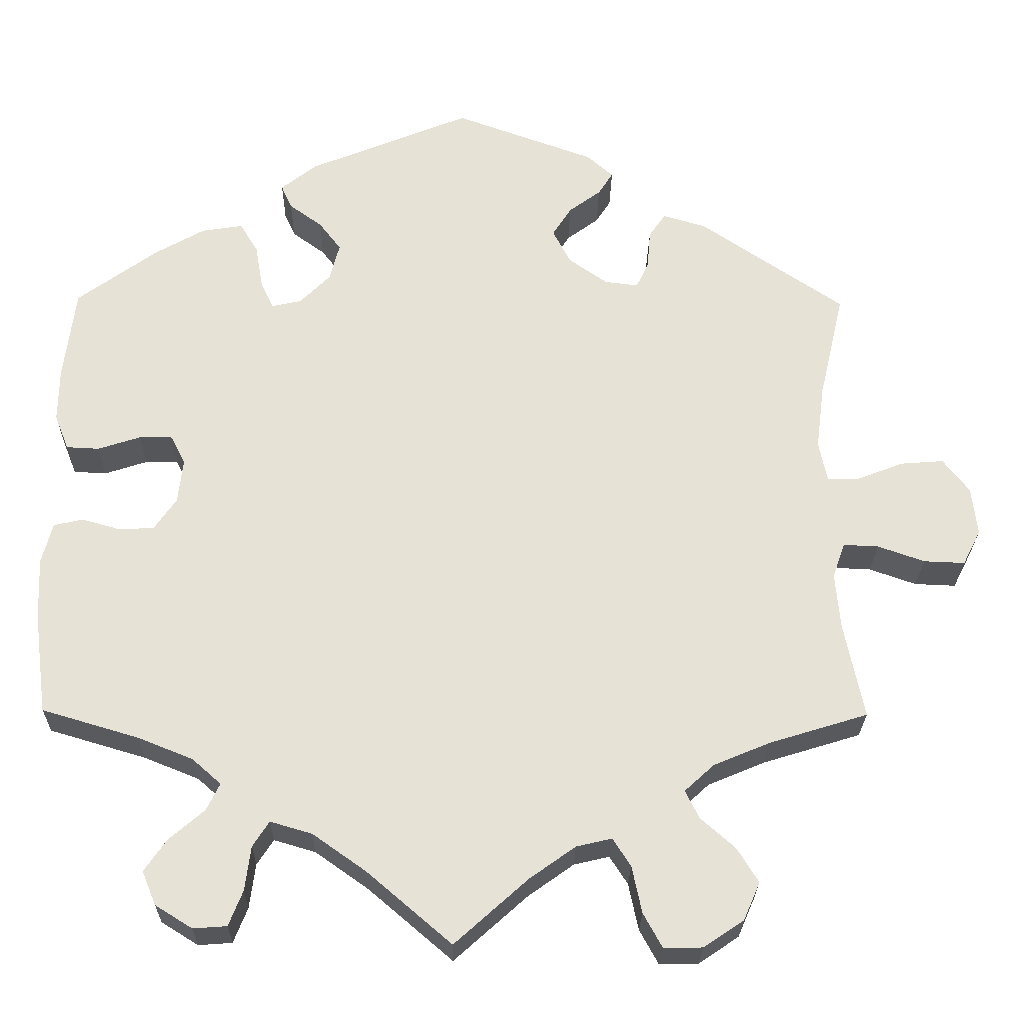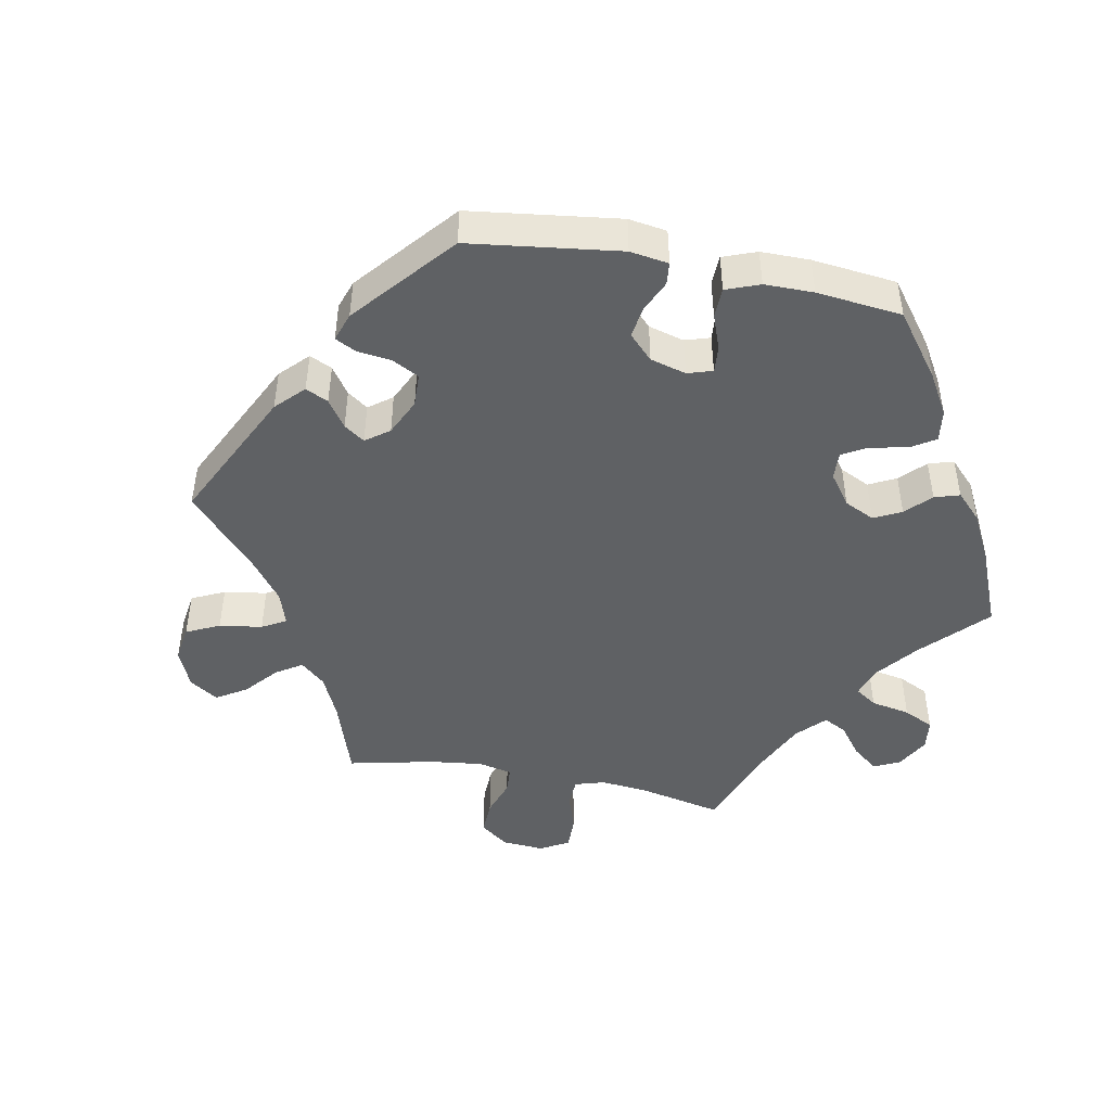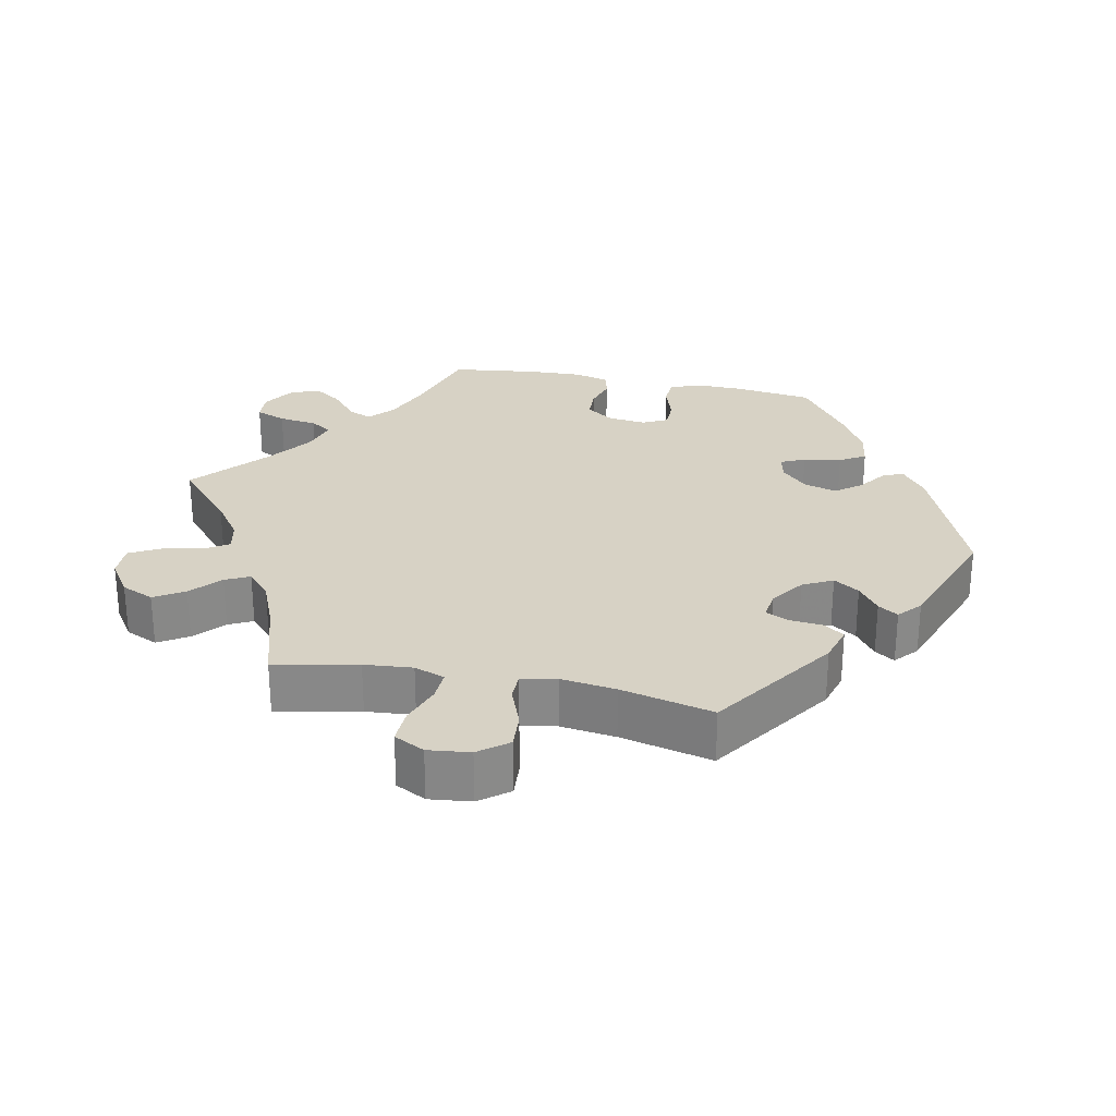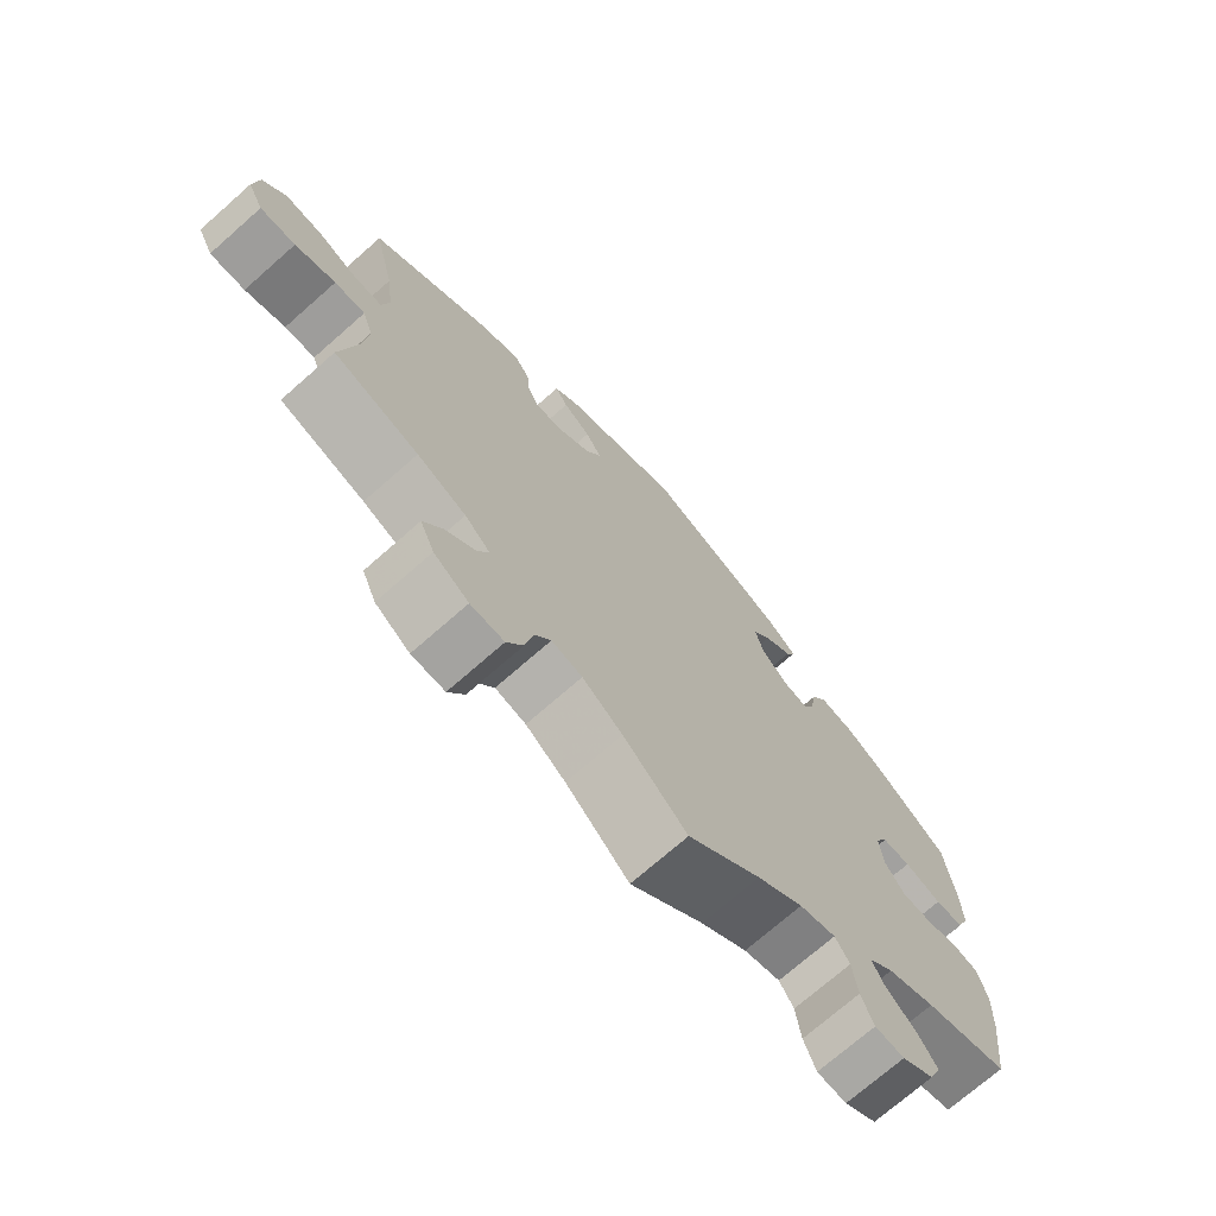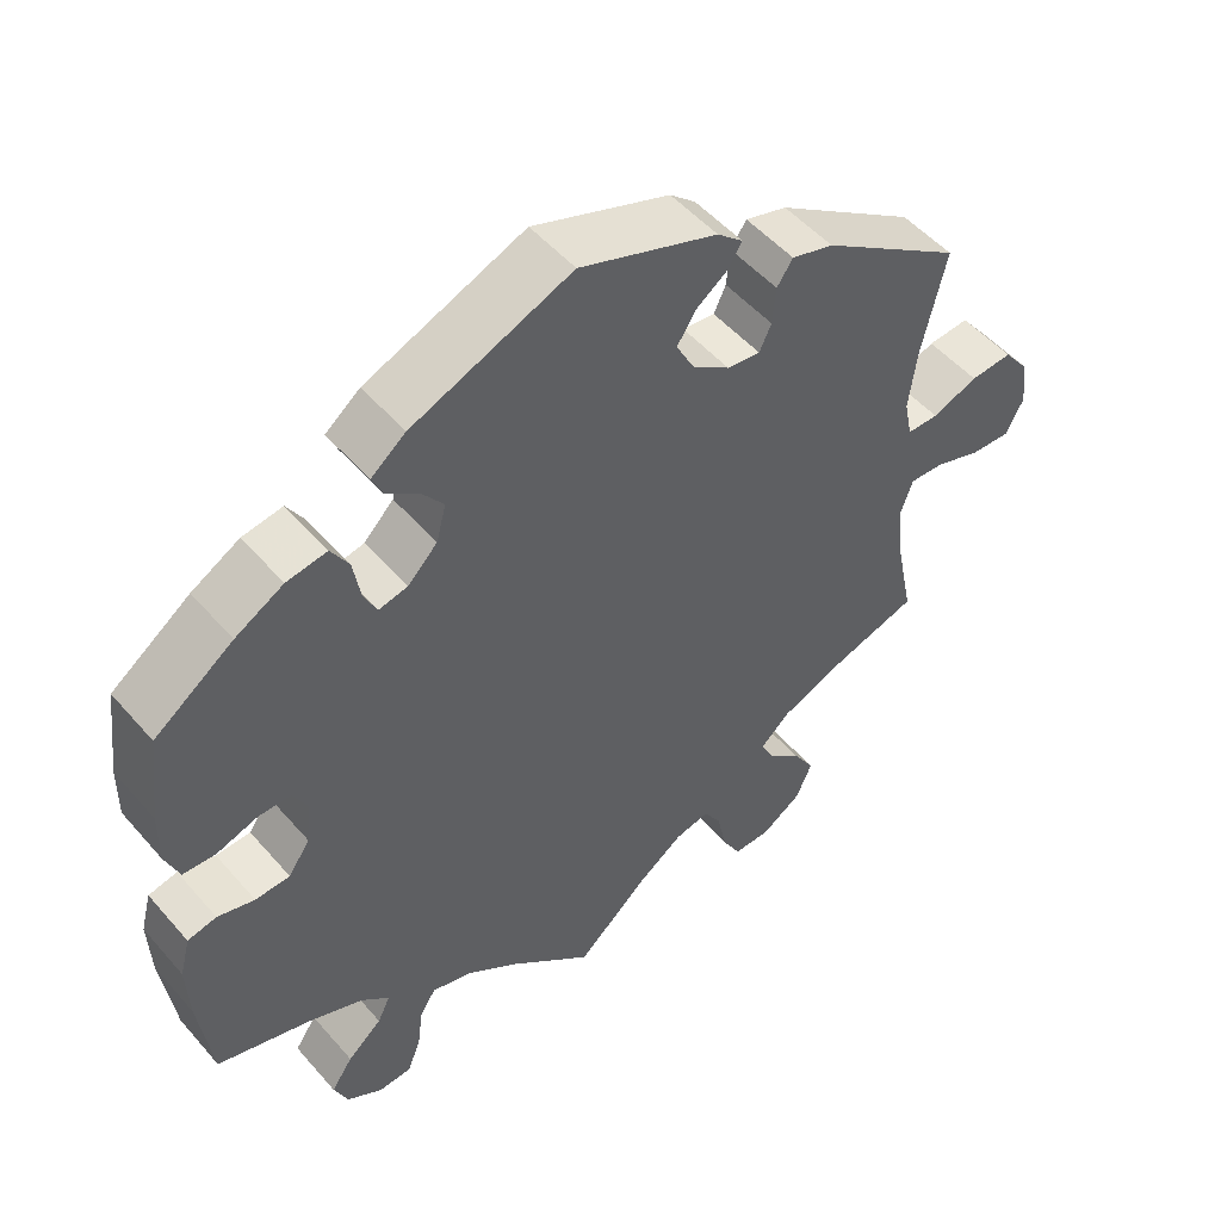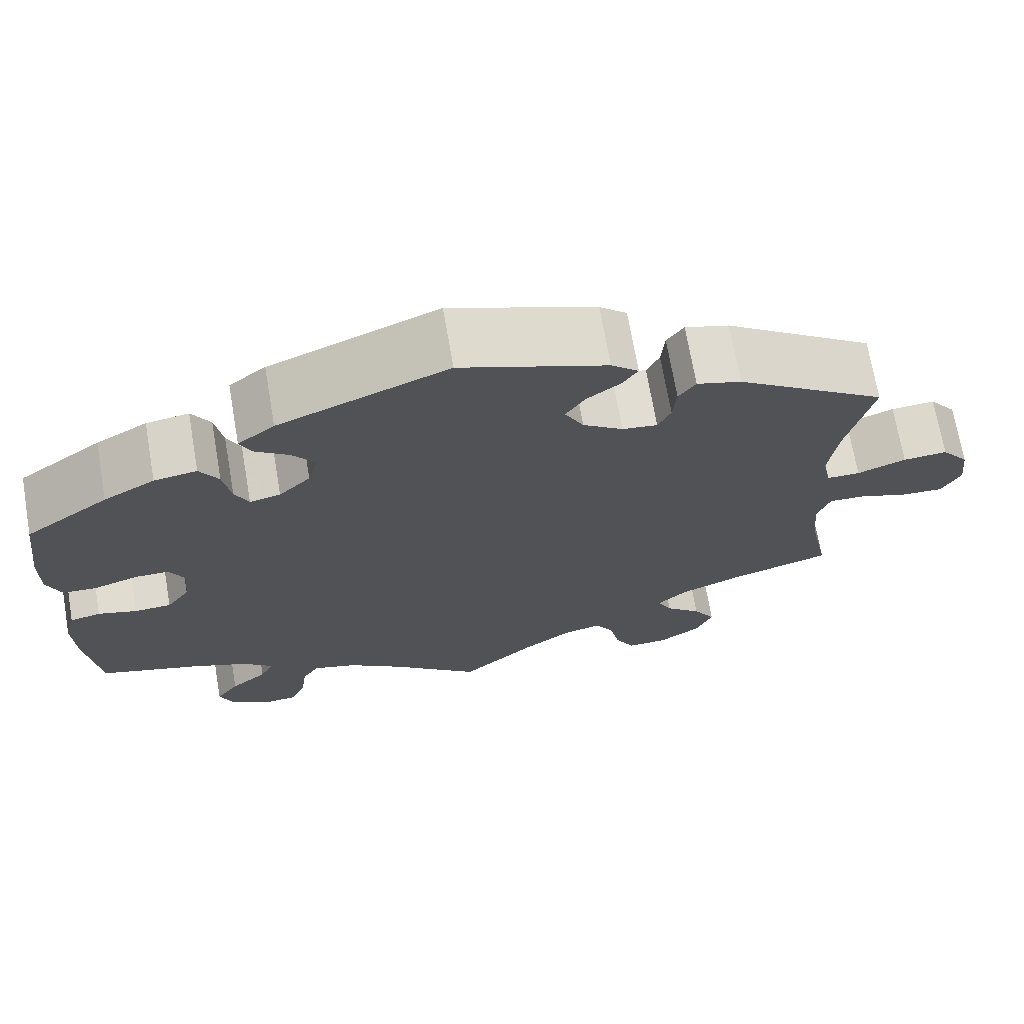
<metadata>
{"format":"obj","ext":"obj","renderer":"f3d","projection":"perspective","resolution":1024,"background":"white","views":[{"elev":-25.7,"azim":179.1,"up":"+Z"},{"elev":-46.4,"azim":18.8,"up":"+Y"},{"elev":27.3,"azim":-78.2,"up":"+Y"},{"elev":-72.2,"azim":-48.6,"up":"+Z"},{"elev":51.0,"azim":140.6,"up":"+Z"},{"elev":70.3,"azim":170.2,"up":"+Z"}]}
</metadata>
<code>
v 0.197 0.07 0.497
v 0.24 0.07 0.463
v 0.227 0.07 0.434
v 0.187 0.07 0.405
v 0.16 0.07 0.37
v 0.172 0.07 0.324
v 0.209 0.07 0.287
v 0.245 0.07 0.279
v 0.261 0.07 0.313
v 0.27 0.07 0.366
v 0.292 0.07 0.402
v 0.342 0.07 0.394
v 0.402 0.07 0.36
v 0.5 0.07 0.289
v 0.514 0.07 0.178
v 0.515 0.07 0.112
v 0.498 0.07 0.069
v 0.458 0.07 0.067
v 0.406 0.07 0.084
v 0.366 0.07 0.084
v 0.348 0.07 0.049
v 0.354 0.07 -0.005
v 0.381 0.07 -0.044
v 0.424 0.07 -0.046
v 0.47 0.07 -0.033
v 0.506 0.07 -0.041
v 0.519 0.07 -0.091
v 0.516 0.07 -0.166
v 0.5 0.07 -0.289
v 0.382 0.07 -0.324
v 0.315 0.07 -0.351
v 0.28 0.07 -0.382
v 0.296 0.07 -0.415
v 0.339 0.07 -0.452
v 0.366 0.07 -0.491
v 0.349 0.07 -0.532
v 0.304 0.07 -0.56
v 0.263 0.07 -0.557
v 0.246 0.07 -0.514
v 0.239 0.07 -0.46
v 0.219 0.07 -0.429
v 0.168 0.07 -0.444
v 0.103 0.07 -0.49
v 0 0.07 -0.578
v -0.089 0.07 -0.498
v -0.145 0.07 -0.458
v -0.188 0.07 -0.448
v -0.21 0.07 -0.482
v -0.222 0.07 -0.539
v -0.245 0.07 -0.581
v -0.292 0.07 -0.58
v -0.341 0.07 -0.547
v -0.361 0.07 -0.501
v -0.335 0.07 -0.459
v -0.293 0.07 -0.422
v -0.276 0.07 -0.388
v -0.312 0.07 -0.355
v -0.381 0.07 -0.326
v -0.501 0.07 -0.289
v -0.477 0.07 -0.172
v -0.471 0.07 -0.104
v -0.486 0.07 -0.061
v -0.529 0.07 -0.063
v -0.586 0.07 -0.083
v -0.636 0.07 -0.085
v -0.658 0.07 -0.042
v -0.651 0.07 0.017
v -0.619 0.07 0.058
v -0.567 0.07 0.054
v -0.51 0.07 0.032
v -0.471 0.07 0.032
v -0.461 0.07 0.081
v -0.471 0.07 0.159
v -0.501 0.07 0.289
v -0.325 0.07 0.408
v -0.273 0.07 0.423
v -0.253 0.07 0.394
v -0.249 0.07 0.347
v -0.234 0.07 0.315
v -0.193 0.07 0.32
v -0.146 0.07 0.353
v -0.124 0.07 0.395
v -0.147 0.07 0.431
v -0.186 0.07 0.46
v -0.204 0.07 0.488
v -0.172 0.07 0.516
v -0.001 0.07 0.578
v 0.197 0 0.497
v 0.24 0 0.463
v 0.227 0 0.434
v 0.187 0 0.405
v 0.16 0 0.37
v 0.172 0 0.324
v 0.209 0 0.287
v 0.245 0 0.279
v 0.261 0 0.313
v 0.27 0 0.366
v 0.292 0 0.402
v 0.342 0 0.394
v 0.402 0 0.36
v 0.5 0 0.289
v 0.514 0 0.178
v 0.515 0 0.112
v 0.498 0 0.069
v 0.458 0 0.067
v 0.406 0 0.084
v 0.366 0 0.084
v 0.348 0 0.049
v 0.354 0 -0.005
v 0.381 0 -0.044
v 0.424 0 -0.046
v 0.47 0 -0.033
v 0.506 0 -0.041
v 0.519 0 -0.091
v 0.516 0 -0.166
v 0.5 0 -0.289
v 0.382 0 -0.324
v 0.315 0 -0.351
v 0.28 0 -0.382
v 0.296 0 -0.415
v 0.339 0 -0.452
v 0.366 0 -0.491
v 0.349 0 -0.532
v 0.304 0 -0.56
v 0.263 0 -0.557
v 0.246 0 -0.514
v 0.239 0 -0.46
v 0.219 0 -0.429
v 0.168 0 -0.444
v 0.103 0 -0.49
v 0 0 -0.578
v -0.089 0 -0.498
v -0.145 0 -0.458
v -0.188 0 -0.448
v -0.21 0 -0.482
v -0.222 0 -0.539
v -0.245 0 -0.581
v -0.292 0 -0.58
v -0.341 0 -0.547
v -0.361 0 -0.501
v -0.335 0 -0.459
v -0.293 0 -0.422
v -0.276 0 -0.388
v -0.312 0 -0.355
v -0.381 0 -0.326
v -0.501 0 -0.289
v -0.477 0 -0.172
v -0.471 0 -0.104
v -0.486 0 -0.061
v -0.529 0 -0.063
v -0.586 0 -0.083
v -0.636 0 -0.085
v -0.658 0 -0.042
v -0.651 0 0.017
v -0.619 0 0.058
v -0.567 0 0.054
v -0.51 0 0.032
v -0.471 0 0.032
v -0.461 0 0.081
v -0.471 0 0.159
v -0.501 0 0.289
v -0.325 0 0.408
v -0.273 0 0.423
v -0.253 0 0.394
v -0.249 0 0.347
v -0.234 0 0.315
v -0.193 0 0.32
v -0.146 0 0.353
v -0.124 0 0.395
v -0.147 0 0.431
v -0.186 0 0.46
v -0.204 0 0.488
v -0.172 0 0.516
v -0.001 0 0.578
f 83 84 85 86
f 82 83 86 87
f 81 82 87 1
f 75 76 77 78
f 73 74 75 78
f 72 73 78 79
f 71 72 79 80
f 67 68 69 70
f 67 70 71
f 66 67 71
f 63 64 65 66
f 62 63 66 71
f 61 62 71 80
f 58 59 60
f 57 58 60 61
f 56 57 61 80
f 52 53 54 55
f 52 55 56
f 51 52 56
f 48 49 50 51
f 47 48 51 56
f 46 47 56 80
f 43 44 45
f 42 43 45 46
f 41 42 46 80
f 37 38 39 40
f 33 34 35 36
f 32 33 36 37
f 27 28 29 30
f 27 30 31
f 24 25 26 27
f 23 24 27 31
f 22 23 31 32
f 16 17 18 19
f 16 19 20
f 15 16 20
f 14 15 20
f 13 14 20
f 12 13 20 21
f 9 10 11 12
f 8 9 12 21
f 1 2 3 4
f 1 4 5
f 81 1 5
f 80 81 5 6
f 41 80 6 7
f 32 37 40 41
f 21 22 32 41
f 7 8 21 41
f 173 172 171 170
f 174 173 170 169
f 88 174 169 168
f 165 164 163 162
f 165 162 161 160
f 166 165 160 159
f 167 166 159 158
f 157 156 155 154
f 158 157 154
f 158 154 153
f 153 152 151 150
f 158 153 150 149
f 167 158 149 148
f 147 146 145
f 148 147 145 144
f 167 148 144 143
f 142 141 140 139
f 143 142 139
f 143 139 138
f 138 137 136 135
f 143 138 135 134
f 167 143 134 133
f 132 131 130
f 133 132 130 129
f 167 133 129 128
f 127 126 125 124
f 123 122 121 120
f 124 123 120 119
f 117 116 115 114
f 118 117 114
f 114 113 112 111
f 118 114 111 110
f 119 118 110 109
f 106 105 104 103
f 107 106 103
f 107 103 102
f 107 102 101
f 107 101 100
f 108 107 100 99
f 99 98 97 96
f 108 99 96 95
f 91 90 89 88
f 92 91 88
f 92 88 168
f 93 92 168 167
f 94 93 167 128
f 128 127 124 119
f 128 119 109 108
f 128 108 95 94
f 1 88 89 2
f 2 89 90 3
f 3 90 91 4
f 4 91 92 5
f 5 92 93 6
f 6 93 94 7
f 7 94 95 8
f 8 95 96 9
f 9 96 97 10
f 10 97 98 11
f 11 98 99 12
f 12 99 100 13
f 13 100 101 14
f 14 101 102 15
f 15 102 103 16
f 16 103 104 17
f 17 104 105 18
f 18 105 106 19
f 19 106 107 20
f 20 107 108 21
f 21 108 109 22
f 22 109 110 23
f 23 110 111 24
f 24 111 112 25
f 25 112 113 26
f 26 113 114 27
f 27 114 115 28
f 28 115 116 29
f 29 116 117 30
f 30 117 118 31
f 31 118 119 32
f 32 119 120 33
f 33 120 121 34
f 34 121 122 35
f 35 122 123 36
f 36 123 124 37
f 37 124 125 38
f 38 125 126 39
f 39 126 127 40
f 40 127 128 41
f 41 128 129 42
f 42 129 130 43
f 43 130 131 44
f 44 131 132 45
f 45 132 133 46
f 46 133 134 47
f 47 134 135 48
f 48 135 136 49
f 49 136 137 50
f 50 137 138 51
f 51 138 139 52
f 52 139 140 53
f 53 140 141 54
f 54 141 142 55
f 55 142 143 56
f 56 143 144 57
f 57 144 145 58
f 58 145 146 59
f 59 146 147 60
f 60 147 148 61
f 61 148 149 62
f 62 149 150 63
f 63 150 151 64
f 64 151 152 65
f 65 152 153 66
f 66 153 154 67
f 67 154 155 68
f 68 155 156 69
f 69 156 157 70
f 70 157 158 71
f 71 158 159 72
f 72 159 160 73
f 73 160 161 74
f 74 161 162 75
f 75 162 163 76
f 76 163 164 77
f 77 164 165 78
f 78 165 166 79
f 79 166 167 80
f 80 167 168 81
f 81 168 169 82
f 82 169 170 83
f 83 170 171 84
f 84 171 172 85
f 85 172 173 86
f 86 173 174 87
f 87 174 88 1

</code>
